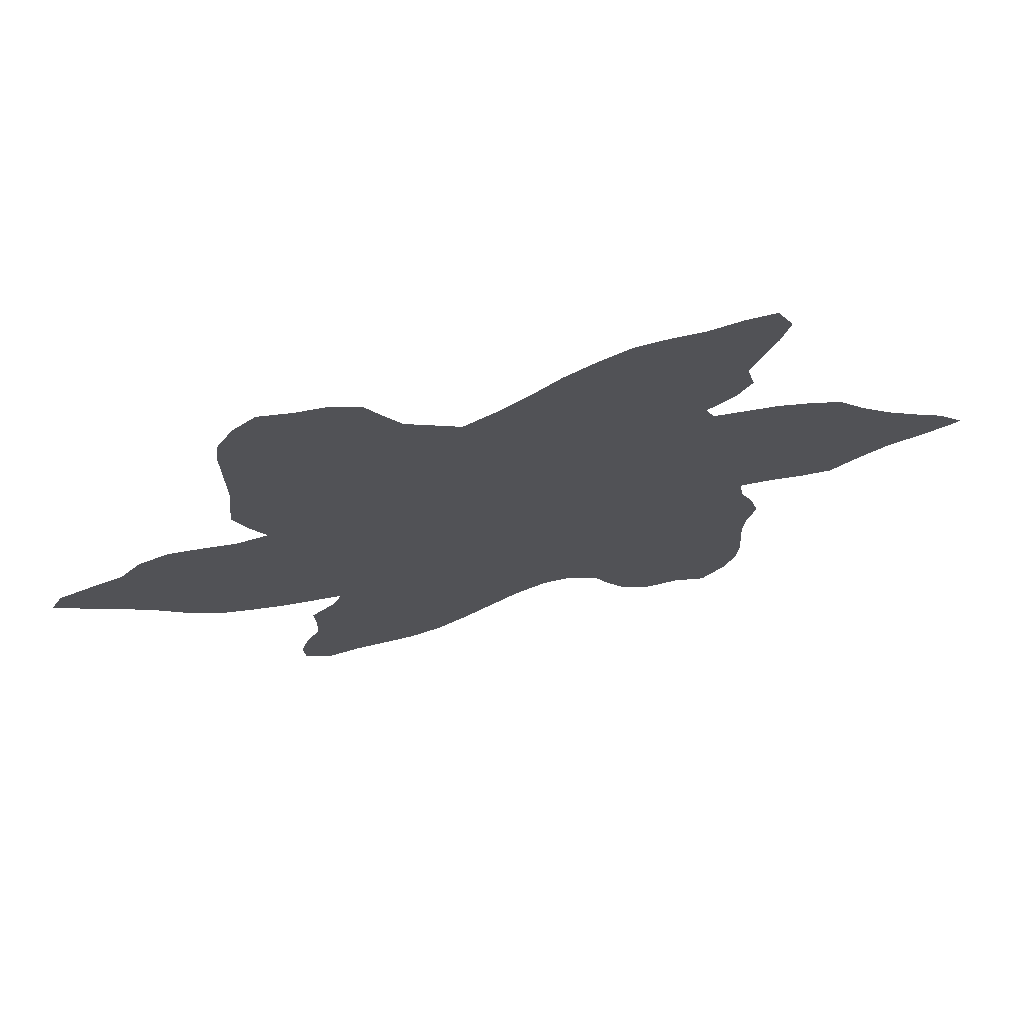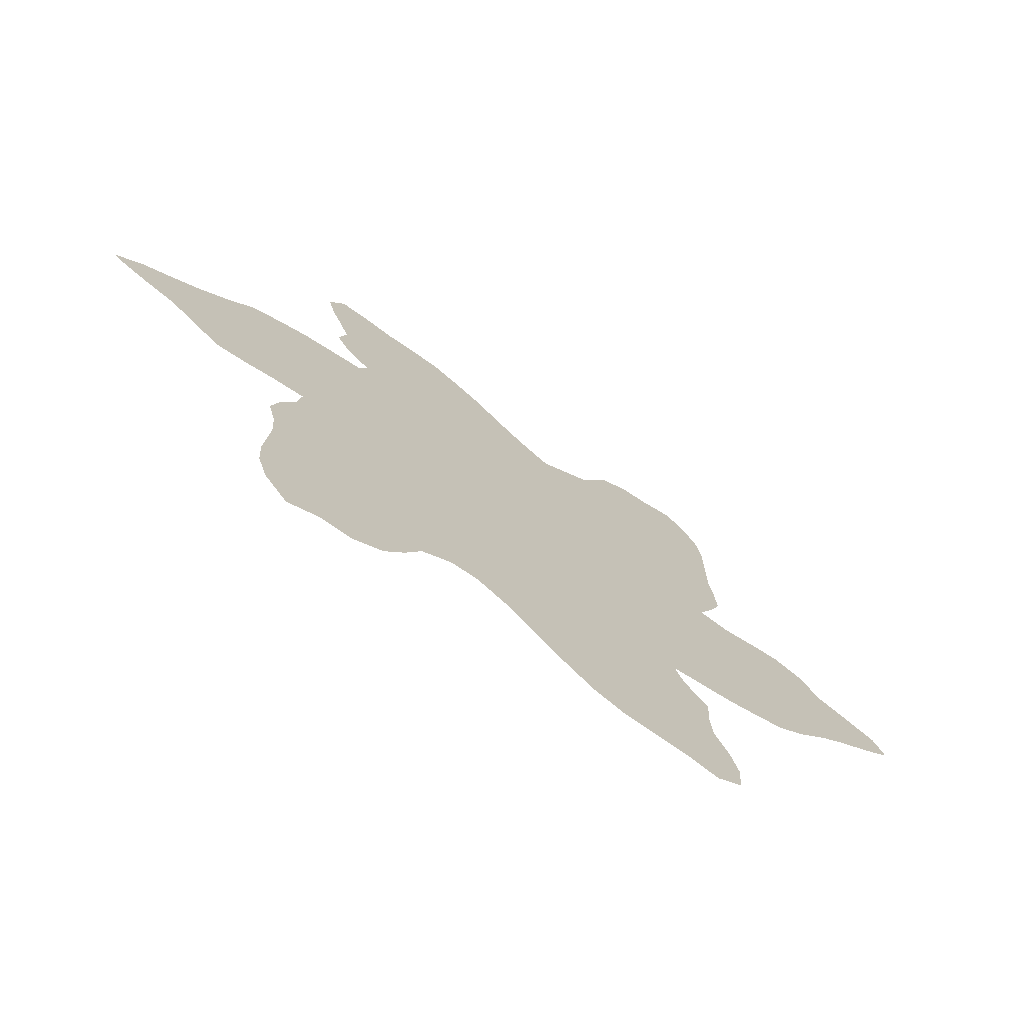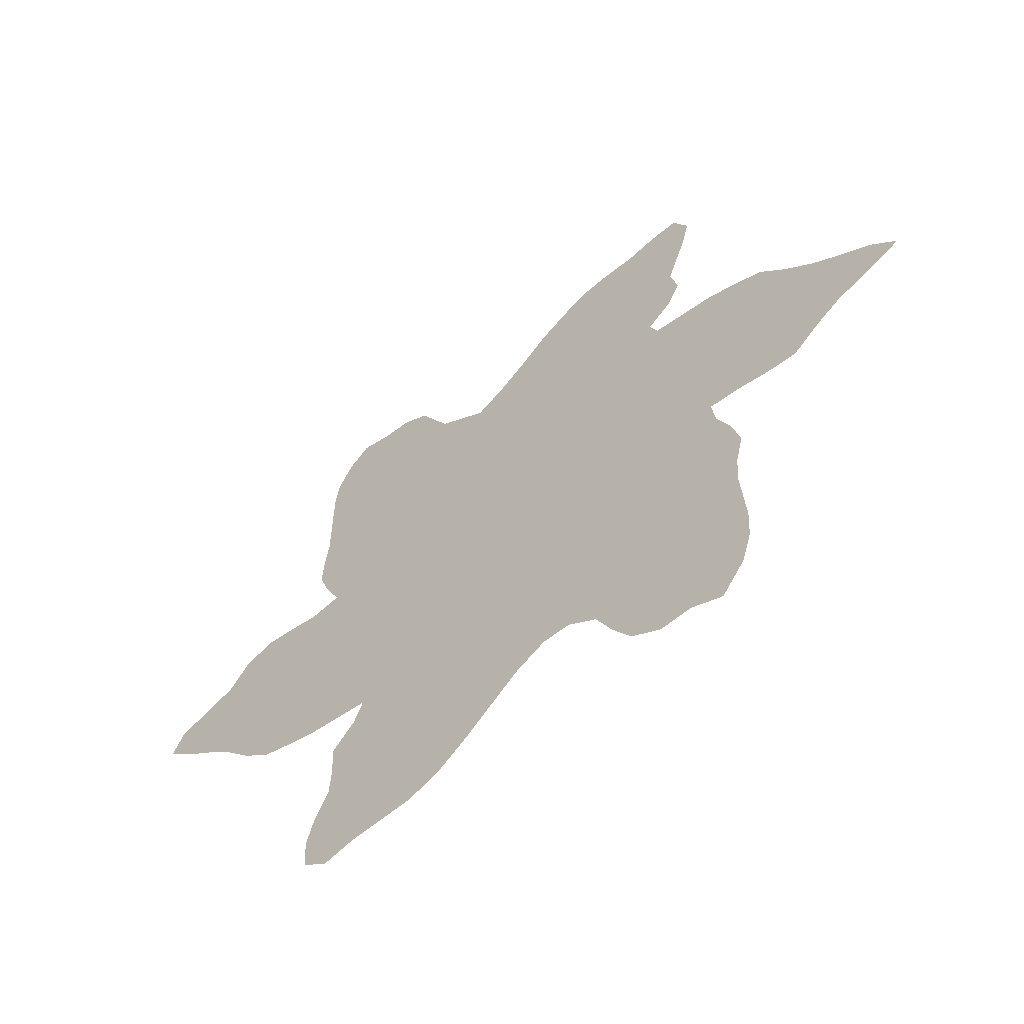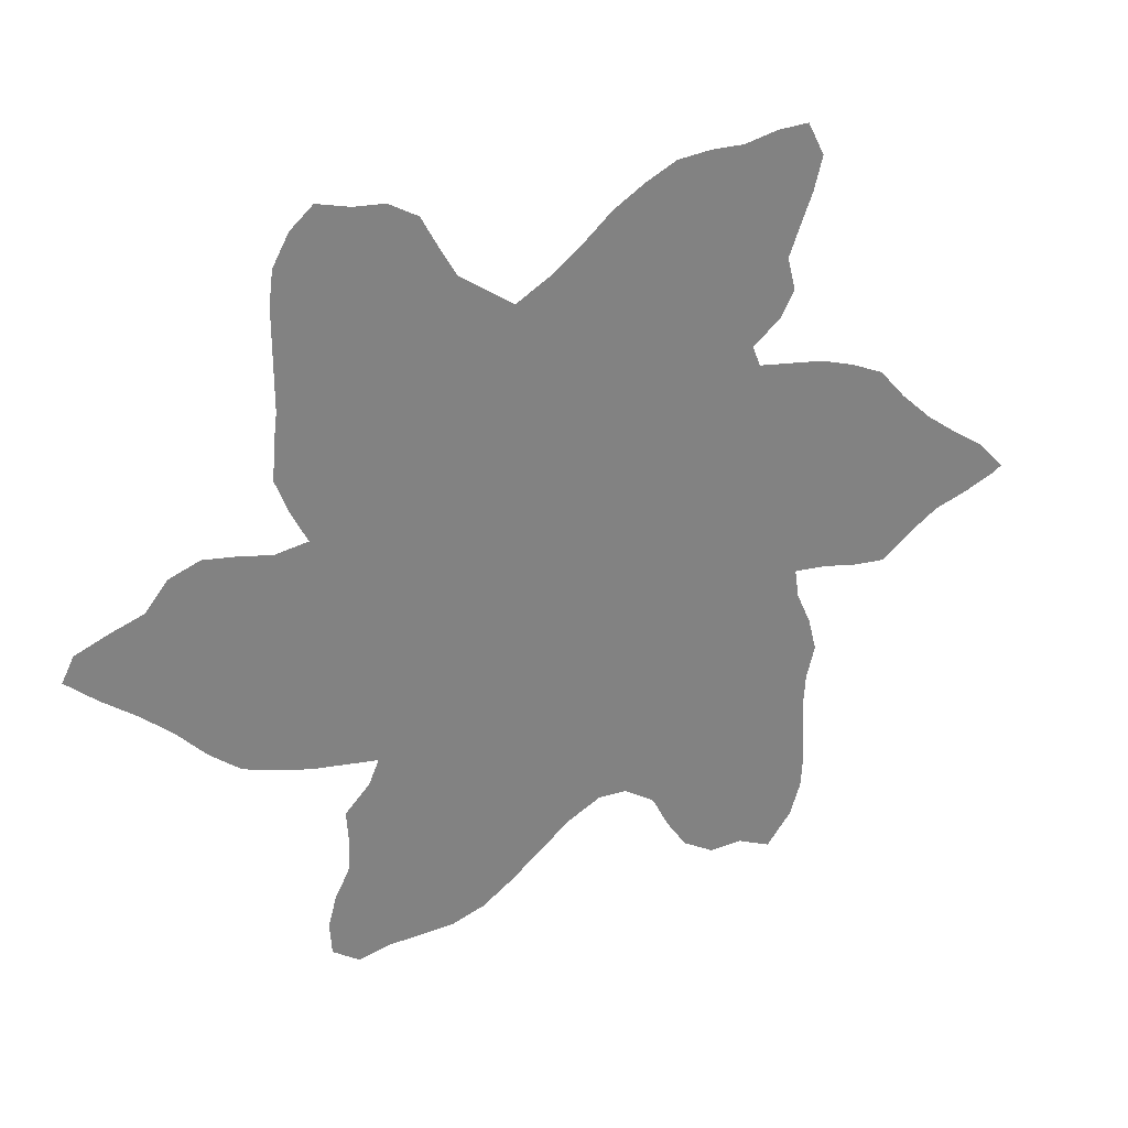
<metadata>
{"format":"obj","ext":"obj","renderer":"f3d","projection":"perspective","resolution":1024,"background":"white","views":[{"elev":71.4,"azim":167.9,"up":"+Y"},{"elev":-72.9,"azim":-34.1,"up":"+Y"},{"elev":-59.7,"azim":-140.8,"up":"+Y"},{"elev":30.2,"azim":156.0,"up":"+Y"}]}
</metadata>
<code>
v 0 0.4168 0
v 0.02808 0.4471 0
v 0.06048 0.4687 0
v 0.09287 0.4924 0
v 0.1253 0.5227 0
v 0.1533 0.5551 0
v 0.1879 0.5702 0
v 0.2225 0.581 0
v 0.257 0.5853 0
v 0.2916 0.5896 0
v 0.3002 0.6112 0
v 0.2721 0.635 0
v 0.257 0.6631 0
v 0.2657 0.6976 0
v 0.2549 0.7279 0
v 0.2419 0.7624 0
v 0.2333 0.797 0
v 0.2505 0.8315 0
v 0.2829 0.8294 0
v 0.3175 0.8207 0
v 0.352 0.8207 0
v 0.3866 0.8164 0
v 0.419 0.7991 0
v 0.4514 0.7775 0
v 0.4816 0.7495 0
v 0.514 0.7235 0
v 0.5486 0.7019 0
v 0.5767 0.7214 0
v 0.6048 0.7408 0
v 0.622 0.7711 0
v 0.6393 0.8035 0
v 0.6695 0.8207 0
v 0.7019 0.8229 0
v 0.7365 0.8315 0
v 0.7603 0.8099 0
v 0.7775 0.7775 0
v 0.7819 0.743 0
v 0.7819 0.7084 0
v 0.7819 0.6739 0
v 0.7819 0.6393 0
v 0.7862 0.6048 0
v 0.7883 0.5702 0
v 0.7754 0.5356 0
v 0.7581 0.5011 0
v 0.7927 0.4946 0
v 0.8272 0.5011 0
v 0.8618 0.5054 0
v 0.8942 0.4924 0
v 0.9179 0.4622 0
v 0.9525 0.4492 0
v 0.987 0.4341 0
v 1 0.4082 0
v 0.9676 0.3801 0
v 0.9331 0.3542 0
v 0.9006 0.3261 0
v 0.8704 0.2937 0
v 0.838 0.2678 0
v 0.8035 0.257 0
v 0.7689 0.2484 0
v 0.7343 0.2441 0
v 0.6998 0.2397 0
v 0.7106 0.2138 0
v 0.7365 0.1857 0
v 0.7343 0.1512 0
v 0.7365 0.1166 0
v 0.7516 0.08639 0
v 0.7603 0.054 0
v 0.7581 0.01944 0
v 0.73 0 0
v 0.6955 0.008639 0
v 0.6609 0.0108 0
v 0.6263 0.01296 0
v 0.5918 0.02592 0
v 0.5594 0.04968 0
v 0.527 0.07775 0
v 0.4946 0.1058 0
v 0.46 0.1253 0
v 0.4298 0.1253 0
v 0.3974 0.1037 0
v 0.3801 0.06911 0
v 0.3585 0.03672 0
v 0.3261 0.01728 0
v 0.2916 0.01944 0
v 0.257 0.00432 0
v 0.2311 0.03888 0
v 0.2203 0.07343 0
v 0.2181 0.108 0
v 0.2203 0.1426 0
v 0.2225 0.1771 0
v 0.2203 0.2117 0
v 0.2117 0.2462 0
v 0.2203 0.2808 0
v 0.2354 0.3153 0
v 0.2397 0.3456 0
v 0.2052 0.3434 0
v 0.1706 0.3369 0
v 0.1361 0.3348 0
v 0.1058 0.3607 0
v 0.07559 0.3823 0
v 0.04104 0.3952 0
v 0.008639 0.4104 0
f 61 94 77
f 5 94 7
f 10 94 61
f 9 94 10
f 17 19 18
f 5 7 6
f 67 69 68
f 7 94 8
f 8 94 9
f 10 61 44
f 10 44 27
f 27 44 43
f 5 95 94
f 96 98 97
f 83 85 84
f 1 101 2
f 2 101 100
f 62 74 64
f 56 58 57
f 61 75 62
f 62 75 74
f 44 61 60
f 44 60 59
f 16 19 17
f 50 54 53
f 4 98 96
f 4 95 5
f 4 96 95
f 80 87 83
f 79 90 89
f 62 64 63
f 44 59 45
f 45 59 58
f 45 58 56
f 61 77 76
f 61 76 75
f 64 74 65
f 12 14 13
f 11 14 12
f 10 27 11
f 51 53 52
f 50 53 51
f 4 99 98
f 79 88 80
f 80 88 87
f 79 89 88
f 83 86 85
f 83 87 86
f 78 93 90
f 78 90 79
f 77 94 78
f 78 94 93
f 45 56 55
f 45 55 46
f 49 54 50
f 49 55 54
f 46 55 49
f 66 70 67
f 67 70 69
f 65 71 70
f 65 70 66
f 65 74 73
f 80 83 81
f 81 83 82
f 14 21 15
f 14 23 22
f 14 22 21
f 14 24 23
f 11 24 14
f 27 43 41
f 3 99 4
f 2 100 3
f 3 100 99
f 90 93 92
f 90 92 91
f 65 72 71
f 65 73 72
f 15 21 20
f 16 20 19
f 15 20 16
f 30 32 31
f 11 27 26
f 41 43 42
f 46 49 48
f 11 25 24
f 11 26 25
f 27 41 28
f 28 41 40
f 46 48 47
f 30 38 37
f 30 33 32
f 30 37 33
f 29 39 38
f 29 38 30
f 29 40 39
f 28 40 29
f 33 37 36
f 33 35 34
f 33 36 35

</code>
